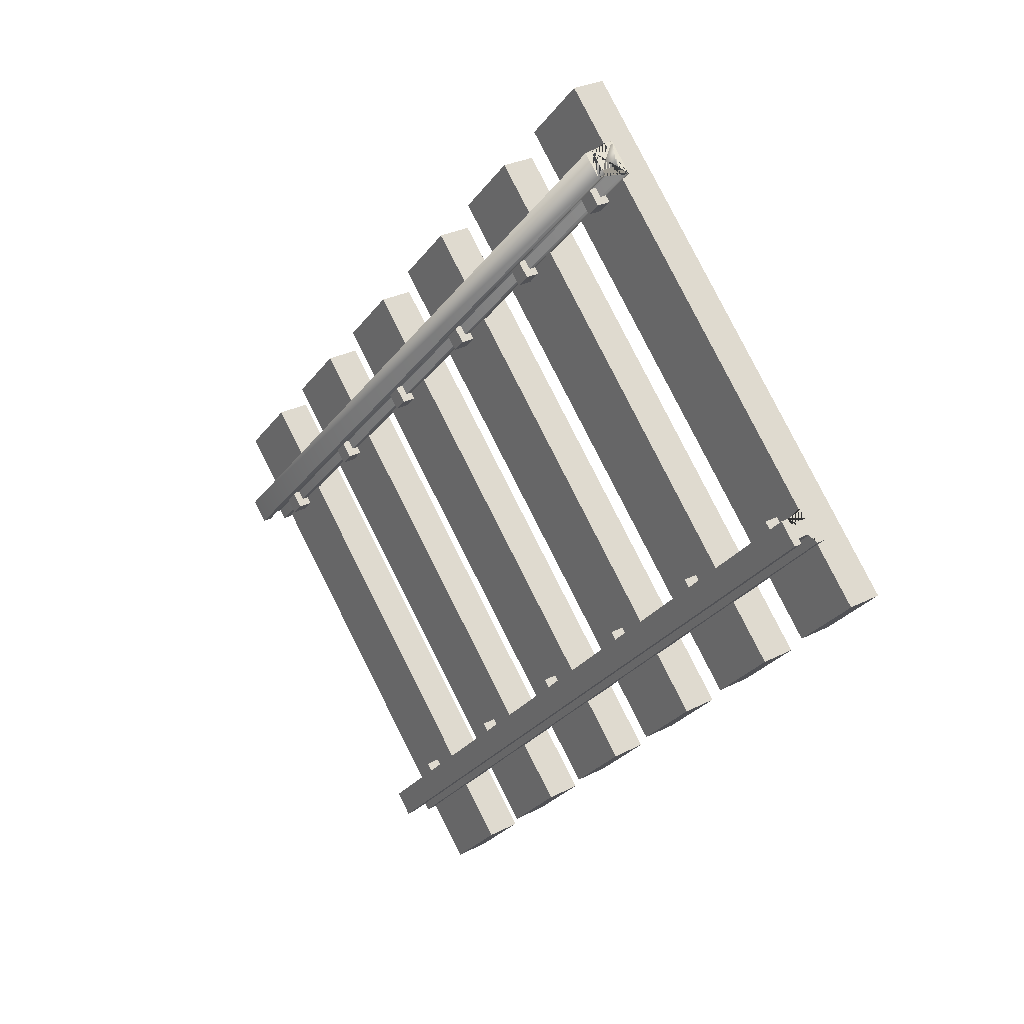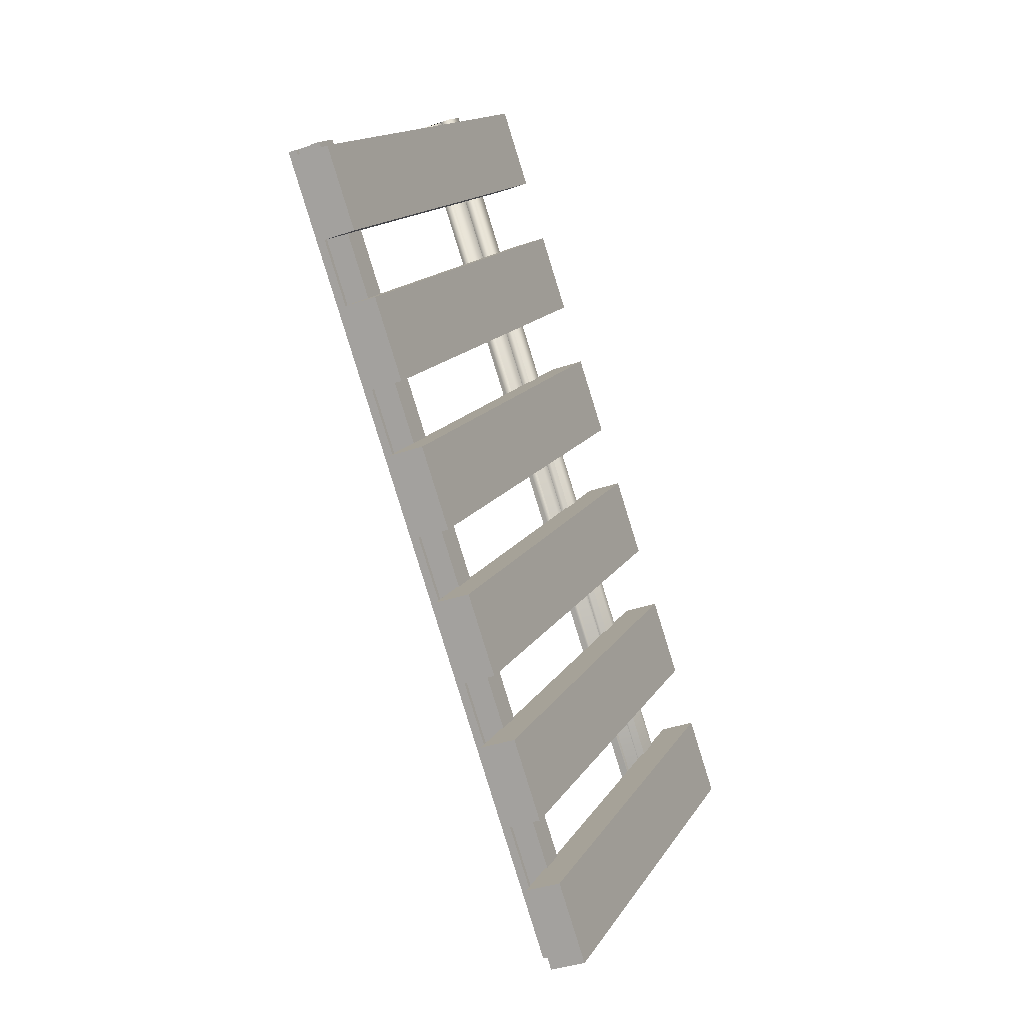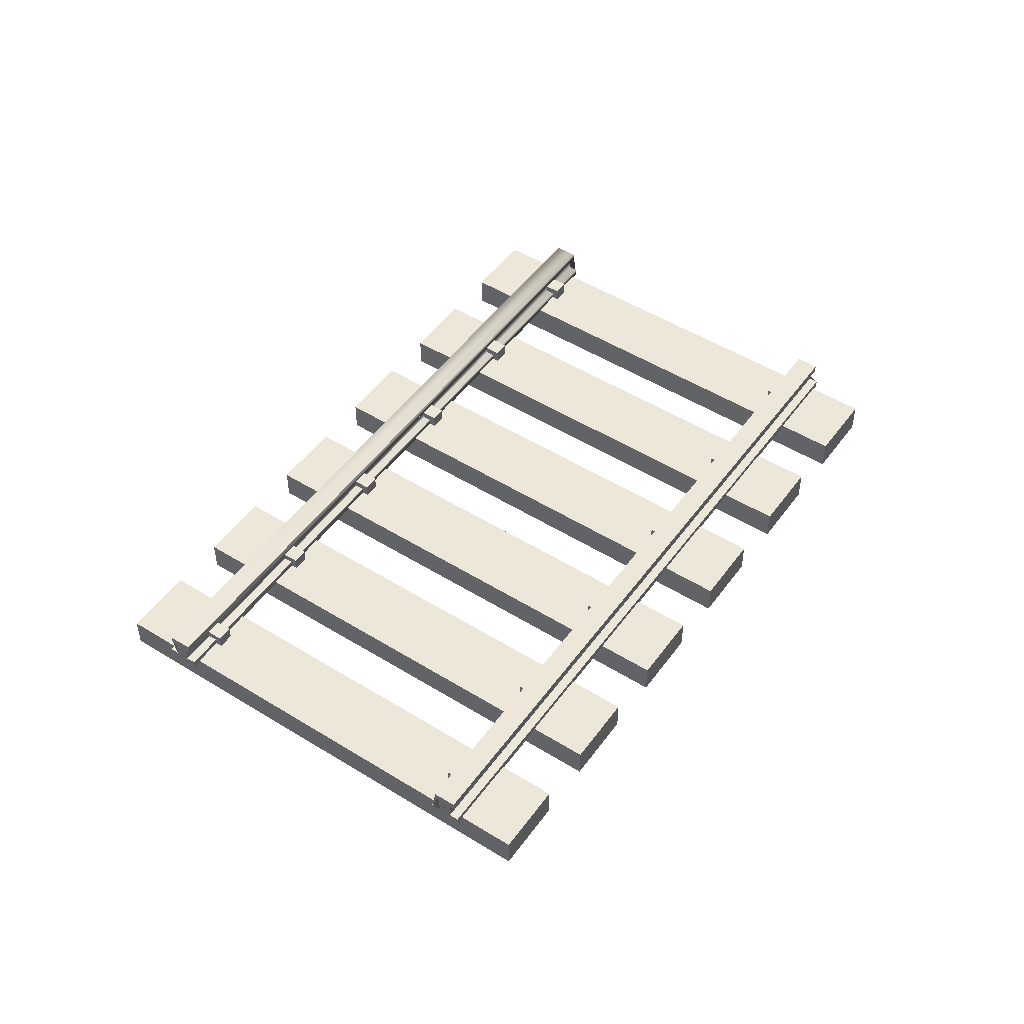
<metadata>
{"format":"obj","ext":"obj","renderer":"f3d","projection":"perspective","resolution":1024,"background":"white","views":[{"elev":26.9,"azim":-129.4,"up":"+Z"},{"elev":-35.6,"azim":-65.3,"up":"+Z"},{"elev":49.6,"azim":169.5,"up":"+Y"}]}
</metadata>
<code>
o track_normal.002
v 0.2528 0.04129 0.2569
v 0.2528 0.0258 0.2569
v 1.257 0.0258 -0.7471
v 1.257 0.04129 -0.7471
v 1.215 0.04129 -0.7896
v 1.215 0.0258 -0.7896
v 0.2104 0.0258 0.2145
v 0.2104 0.04129 0.2145
v 1.251 0.0858 -0.7529
v 1.22 0.0858 -0.7838
v 0.2162 0.0858 0.2203
v 0.2471 0.0858 0.2512
v 0.223 0.07158 0.2271
v 1.227 0.07158 -0.777
v 1.227 0.04129 -0.777
v 0.223 0.04129 0.2271
v 1.22 0.07158 -0.7838
v 0.2162 0.07158 0.2203
v 1.244 0.07158 -0.7597
v 0.2403 0.07158 0.2444
v 0.2403 0.04129 0.2444
v 1.244 0.04129 -0.7597
v 0.2471 0.07158 0.2512
v 1.251 0.07158 -0.7529
v 0.7471 0.0258 -1.257
v -0.2564 0.02534 -0.2523
v -0.2564 0.04083 -0.2523
v 0.7471 0.04129 -1.257
v -0.214 0.02534 -0.2099
v 0.7896 0.0258 -1.215
v 0.7896 0.04129 -1.215
v -0.214 0.04083 -0.2099
v -0.2197 0.08534 -0.2156
v 0.7838 0.0858 -1.22
v 0.7529 0.0858 -1.251
v -0.2507 0.08534 -0.2466
v 0.777 0.04129 -1.227
v 0.777 0.07158 -1.227
v -0.2265 0.07112 -0.2225
v -0.2265 0.04083 -0.2225
v 0.7838 0.07158 -1.22
v -0.2197 0.07112 -0.2156
v -0.2439 0.04083 -0.2398
v -0.2439 0.07112 -0.2398
v 0.7597 0.07158 -1.244
v 0.7597 0.04129 -1.244
v -0.2507 0.07112 -0.2466
v 0.7529 0.07158 -1.251
v 0.02068 -0.02528 -0.4278
v 0.02068 0.05472 -0.4278
v -0.000538 0.05472 -0.449
v -0.000538 -0.02528 -0.449
v 0.04189 -0.02528 -0.449
v 0.04189 0.05472 -0.449
v 0.02068 -0.02528 -0.4702
v 0.02068 0.05472 -0.4702
v 0.449 0.05472 0.000538
v 0.4278 0.05472 -0.02068
v 0.4278 -0.02528 -0.02068
v 0.449 -0.02528 0.000538
v 0.449 0.05472 -0.04189
v 0.449 -0.02528 -0.04189
v 0.4702 0.05472 -0.02068
v 0.4702 -0.02528 -0.02068
v 0.1975 -0.02528 -0.6046
v 0.1975 0.05472 -0.6046
v 0.1762 0.05472 -0.6258
v 0.1762 -0.02528 -0.6258
v 0.2187 -0.02528 -0.6258
v 0.2187 0.05472 -0.6258
v 0.1975 -0.02528 -0.647
v 0.1975 0.05472 -0.647
v 0.6258 0.05472 -0.1762
v 0.6046 0.05472 -0.1975
v 0.6046 -0.02528 -0.1975
v 0.6258 -0.02528 -0.1762
v 0.6258 0.05472 -0.2187
v 0.6258 -0.02528 -0.2187
v 0.647 0.05472 -0.1975
v 0.647 -0.02528 -0.1975
v 0.3742 -0.02528 -0.7813
v 0.3742 0.05472 -0.7813
v 0.353 0.05472 -0.8025
v 0.353 -0.02528 -0.8025
v 0.3954 -0.02528 -0.8025
v 0.3954 0.05472 -0.8025
v 0.3742 -0.02528 -0.8238
v 0.3742 0.05472 -0.8238
v 0.8025 0.05472 -0.353
v 0.7813 0.05472 -0.3742
v 0.7813 -0.02528 -0.3742
v 0.8025 -0.02528 -0.353
v 0.8025 0.05472 -0.3954
v 0.8025 -0.02528 -0.3954
v 0.8238 0.05472 -0.3742
v 0.8238 -0.02528 -0.3742
v 0.551 -0.02528 -0.9581
v 0.551 0.05472 -0.9581
v 0.5298 0.05472 -0.9793
v 0.5298 -0.02528 -0.9793
v 0.5722 -0.02528 -0.9793
v 0.5722 0.05472 -0.9793
v 0.551 -0.02528 -1.001
v 0.551 0.05472 -1.001
v 0.9793 0.05472 -0.5298
v 0.9581 0.05472 -0.551
v 0.9581 -0.02528 -0.551
v 0.9793 -0.02528 -0.5298
v 0.9793 0.05472 -0.5722
v 0.9793 -0.02528 -0.5722
v 1.001 0.05472 -0.551
v 1.001 -0.02528 -0.551
v 1.048 -0.03 -0.3833
v 1.048 0.03 -0.3833
v 0.3833 0.03 -1.048
v 0.3833 -0.03 -1.048
v 1.147 -0.03 -0.4823
v 1.147 0.03 -0.4823
v 0.4823 -0.03 -1.147
v 0.4823 0.03 -1.147
v 0.8712 -0.03 -0.2066
v 0.8712 0.03 -0.2066
v 0.2066 0.03 -0.8712
v 0.2066 -0.03 -0.8712
v 0.9702 -0.03 -0.3055
v 0.9702 0.03 -0.3055
v 0.3055 -0.03 -0.9702
v 0.3055 0.03 -0.9702
v 0.6945 -0.03 -0.02977
v 0.6945 0.03 -0.02977
v 0.02977 0.03 -0.6945
v 0.02977 -0.03 -0.6945
v 0.7934 -0.03 -0.1288
v 0.7934 0.03 -0.1288
v 0.1288 -0.03 -0.7934
v 0.1288 0.03 -0.7934
v 0.5177 -0.03 0.147
v 0.5177 0.03 0.147
v -0.147 0.03 -0.5177
v -0.147 -0.03 -0.5177
v 0.6167 -0.03 0.04801
v 0.6167 0.03 0.04801
v -0.04801 -0.03 -0.6167
v -0.04801 0.03 -0.6167
v 0.7066 -0.02528 -1.156
v 0.7066 0.05472 -1.156
v 0.7278 0.05472 -1.177
v 0.7278 -0.02528 -1.177
v 0.749 0.05472 -1.156
v 0.749 -0.02528 -1.156
v 1.177 0.05472 -0.7278
v 1.156 0.05472 -0.7066
v 1.156 -0.02528 -0.7066
v 1.177 -0.02528 -0.7278
v 1.135 0.05472 -0.7278
v 1.156 0.05472 -0.749
v 1.156 -0.02528 -0.749
v 1.135 -0.02528 -0.7278
v 0.7278 0.05472 -1.135
v 0.7278 -0.02528 -1.135
v 1.225 -0.03 -0.5601
v 1.225 0.03 -0.5601
v 0.5601 0.03 -1.225
v 0.5601 -0.03 -1.225
v 1.324 -0.03 -0.6591
v 1.324 0.03 -0.6591
v 0.6591 -0.03 -1.324
v 0.6591 0.03 -1.324
v 0.2104 0.0258 0.2145
v 0.2528 0.0258 0.2569
v 0.2528 0.0258 0.2569
v 0.2104 0.0258 0.2145
v 0.2162 0.0858 0.2203
v 0.2162 0.07158 0.2203
v 0.2162 0.07158 0.2203
v 0.2162 0.0858 0.2203
v 0.223 0.07158 0.2271
v 0.2162 0.07158 0.2203
v 0.2162 0.07158 0.2203
v 0.223 0.07158 0.2271
v 0.223 0.04129 0.2271
v 0.2104 0.04129 0.2145
v 0.2104 0.04129 0.2145
v 0.223 0.04129 0.2271
v 0.2104 0.0258 0.2145
v 0.2104 0.04129 0.2145
v 0.2104 0.04129 0.2145
v 0.2104 0.0258 0.2145
v 0.2528 0.04129 0.2569
v 0.2403 0.04129 0.2444
v 0.2403 0.04129 0.2444
v 0.2528 0.04129 0.2569
v 0.2403 0.07158 0.2444
v 0.2403 0.04129 0.2444
v 0.2403 0.04129 0.2444
v 0.2403 0.07158 0.2444
v 0.223 0.07158 0.2271
v 0.223 0.07158 0.2271
v 0.223 0.04129 0.2271
v 0.223 0.04129 0.2271
v 0.2528 0.04129 0.2569
v 0.2528 0.04129 0.2569
v 0.2471 0.07158 0.2512
v 0.2471 0.0858 0.2512
v 0.2471 0.0858 0.2512
v 0.2471 0.07158 0.2512
v 0.2403 0.07158 0.2444
v 0.2403 0.07158 0.2444
v 0.2471 0.07158 0.2512
v 0.2471 0.07158 0.2512
v 0.2471 0.0858 0.2512
v 0.2471 0.0858 0.2512
v 0.2162 0.0858 0.2203
v 0.2162 0.0858 0.2203
v 0.2528 0.0258 0.2569
v 0.2528 0.0258 0.2569
v 0.2471 0.0858 0.2512
v 0.2162 0.0858 0.2203
v 0.223 0.04129 0.2271
v 0.2104 0.04129 0.2145
v 0.223 0.04129 0.2271
v 0.223 0.07158 0.2271
v 0.2528 0.0258 0.2569
v 0.2528 0.04129 0.2569
v 0.2162 0.07158 0.2203
v 0.2403 0.07158 0.2444
v 0.2403 0.04129 0.2444
v 0.2162 0.07158 0.2203
v 0.223 0.07158 0.2271
v 0.2104 0.0258 0.2145
v 0.2104 0.04129 0.2145
v 0.2528 0.04129 0.2569
v 0.2471 0.07158 0.2512
v 0.2471 0.0858 0.2512
v 0.2403 0.04129 0.2444
v 0.2403 0.07158 0.2444
v 0.2162 0.0858 0.2203
v 0.2528 0.0258 0.2569
v 0.2104 0.0258 0.2145
v 0.2471 0.07158 0.2512
v 0.2403 0.07158 0.2444
v 0.2403 0.04129 0.2444
v 0.2403 0.07158 0.2444
v 0.2471 0.07158 0.2512
v 0.2104 0.0258 0.2145
v 0.2104 0.04129 0.2145
v 0.2528 0.04129 0.2569
v 0.2403 0.04129 0.2444
v 0.2471 0.0858 0.2512
v 0.223 0.07158 0.2271
v 0.223 0.04129 0.2271
v 0.2528 0.04129 0.2569
v 0.2162 0.07158 0.2203
v 0.2471 0.07158 0.2512
v 0.2104 0.0258 0.2145
v 0.2528 0.0258 0.2569
v 0.2162 0.0858 0.2203
v 0.2471 0.0858 0.2512
v 0.2162 0.07158 0.2203
v 0.2162 0.0858 0.2203
v 0.2104 0.04129 0.2145
v 0.2528 0.0258 0.2569
v 0.223 0.04129 0.2271
v 0.223 0.07158 0.2271
v 0.2104 0.04129 0.2145
v 0.2104 0.0258 0.2145
v 0.2104 0.0258 0.2145
v 0.2104 0.04129 0.2145
v 0.2403 0.07158 0.2444
v 0.2403 0.04129 0.2444
v 0.2403 0.04129 0.2444
v 0.2403 0.07158 0.2444
v 0.2403 0.04129 0.2444
v 0.2403 0.07158 0.2444
v 0.2403 0.07158 0.2444
v 0.2403 0.04129 0.2444
v 0.223 0.04129 0.2271
v 0.223 0.07158 0.2271
v 0.223 0.07158 0.2271
v 0.223 0.04129 0.2271
v 0.2162 0.07158 0.2203
v 0.2162 0.07158 0.2203
v 0.2528 0.0258 0.2569
v 0.2528 0.04129 0.2569
v 0.2528 0.04129 0.2569
v 0.2528 0.0258 0.2569
v 0.2471 0.0858 0.2512
v 0.2162 0.0858 0.2203
v 0.2162 0.0858 0.2203
v 0.2471 0.0858 0.2512
v 0.223 0.04129 0.2271
v 0.223 0.04129 0.2271
v 0.2528 0.04129 0.2569
v 0.2528 0.0258 0.2569
v 0.2528 0.0258 0.2569
v 0.2528 0.04129 0.2569
v 0.2162 0.07158 0.2203
v 0.2162 0.07158 0.2203
v 0.2471 0.07158 0.2512
v 0.2471 0.07158 0.2512
v 0.2104 0.04129 0.2145
v 0.2104 0.04129 0.2145
v 0.223 0.07158 0.2271
v 0.223 0.07158 0.2271
v 0.2162 0.0858 0.2203
v 0.2471 0.0858 0.2512
v 0.2471 0.0858 0.2512
v 0.2162 0.0858 0.2203
v 0.2104 0.0258 0.2145
v 0.2104 0.0258 0.2145
v 0.2471 0.07158 0.2512
v 0.2471 0.07158 0.2512
v 0.2162 0.0858 0.2203
v 0.2162 0.07158 0.2203
v 0.223 0.07158 0.2271
v 0.2162 0.07158 0.2203
v 0.2471 0.07158 0.2512
v 0.2471 0.0858 0.2512
v 0.2403 0.07158 0.2444
v 0.2528 0.04129 0.2569
v 0.2403 0.04129 0.2444
v 0.2104 0.04129 0.2145
v 0.2104 0.0258 0.2145
v 0.2528 0.04129 0.2569
v 0.2528 0.0258 0.2569
v 0.2104 0.04129 0.2145
v 0.223 0.04129 0.2271
v 0.2162 0.0858 0.2203
v 0.2471 0.0858 0.2512
v 0.2104 0.0258 0.2145
v 0.223 0.07158 0.2271
v 0.2471 0.07158 0.2512
v 0.223 0.04129 0.2271
v 0.2403 0.07158 0.2444
v 0.2403 0.04129 0.2444
v 0.2528 0.0258 0.2569
v 0.2471 0.07158 0.2512
v 0.2471 0.0858 0.2512
v 0.223 0.07158 0.2271
v 0.2162 0.07158 0.2203
v 0.2162 0.0858 0.2203
v 0.2162 0.07158 0.2203
v 0.2104 0.0258 0.2145
v 0.2528 0.0258 0.2569
v 0.223 0.04129 0.2271
v 0.223 0.04129 0.2271
v 0.2104 0.04129 0.2145
v 0.2528 0.04129 0.2569
v 0.2403 0.07158 0.2444
v 0.2403 0.04129 0.2444
v 0.2104 0.0258 0.2145
v 0.2104 0.04129 0.2145
v 0.2528 0.04129 0.2569
v 0.2471 0.07158 0.2512
v 0.223 0.07158 0.2271
v 0.2471 0.0858 0.2512
v 0.2162 0.0858 0.2203
v 0.2528 0.0258 0.2569
v 0.2403 0.04129 0.2444
v 0.2403 0.07158 0.2444
v 0.2471 0.07158 0.2512
v 0.2403 0.07158 0.2444
v 0.2403 0.04129 0.2444
v 0.2528 0.04129 0.2569
v 0.223 0.04129 0.2271
v 0.223 0.07158 0.2271
v 0.2162 0.0858 0.2203
v 0.2471 0.0858 0.2512
v 0.2104 0.04129 0.2145
v 0.2528 0.0258 0.2569
v 0.2104 0.0258 0.2145
v 0.2162 0.07158 0.2203
v 0.3409 -0.03 0.3238
v 0.3409 0.03 0.3238
v -0.3238 0.03 -0.3409
v -0.3238 -0.03 -0.3409
v 0.4399 -0.03 0.2248
v 0.4399 0.03 0.2248
v -0.2248 -0.03 -0.4399
v -0.2248 0.03 -0.4399
v -0.1561 -0.0253 -0.251
v -0.1561 0.0547 -0.251
v -0.1773 0.0547 -0.2722
v -0.1773 -0.0253 -0.2722
v -0.1349 -0.0253 -0.2722
v -0.1349 0.0547 -0.2722
v -0.1561 -0.0253 -0.2934
v -0.1561 0.0547 -0.2934
v 0.2722 0.0547 0.1773
v 0.251 0.0547 0.1561
v 0.251 -0.0253 0.1561
v 0.2722 -0.0253 0.1773
v 0.2722 0.0547 0.1349
v 0.2722 -0.0253 0.1349
v 0.2934 0.0547 0.1561
v 0.2934 -0.0253 0.1561
f 1 2 3 4
f 5 6 7 8
f 9 10 11 12
f 3 2 7 6
f 13 14 15 16
f 11 10 17 18
f 14 13 18 17
f 5 8 16 15
f 19 20 21 22
f 9 12 23 24
f 24 23 20 19
f 22 21 1 4
f 25 26 27 28
f 29 30 31 32
f 33 34 35 36
f 29 26 25 30
f 37 38 39 40
f 41 34 33 42
f 42 39 38 41
f 40 32 31 37
f 43 44 45 46
f 47 36 35 48
f 44 47 48 45
f 27 43 46 28
f 49 50 51 52
f 53 54 50 49
f 55 56 54 53
f 52 51 56 55
f 50 54 56 51
f 57 58 59 60
f 58 61 62 59
f 61 63 64 62
f 63 57 60 64
f 63 61 58 57
f 65 66 67 68
f 69 70 66 65
f 71 72 70 69
f 68 67 72 71
f 66 70 72 67
f 73 74 75 76
f 74 77 78 75
f 77 79 80 78
f 79 73 76 80
f 79 77 74 73
f 81 82 83 84
f 85 86 82 81
f 87 88 86 85
f 84 83 88 87
f 82 86 88 83
f 89 90 91 92
f 90 93 94 91
f 93 95 96 94
f 95 89 92 96
f 95 93 90 89
f 97 98 99 100
f 101 102 98 97
f 103 104 102 101
f 100 99 104 103
f 98 102 104 99
f 105 106 107 108
f 106 109 110 107
f 109 111 112 110
f 111 105 108 112
f 111 109 106 105
f 113 114 115 116
f 117 118 114 113
f 119 120 118 117
f 116 115 120 119
f 114 118 120 115
f 121 122 123 124
f 125 126 122 121
f 127 128 126 125
f 124 123 128 127
f 122 126 128 123
f 129 130 131 132
f 133 134 130 129
f 135 136 134 133
f 132 131 136 135
f 130 134 136 131
f 137 138 139 140
f 141 142 138 137
f 143 144 142 141
f 140 139 144 143
f 138 142 144 139
f 117 113 116 119
f 125 121 124 127
f 133 129 132 135
f 141 137 140 143
f 145 146 147 148
f 148 147 149 150
f 151 152 153 154
f 155 156 157 158
f 150 149 159 160
f 160 159 146 145
f 151 156 155 152
f 152 155 158 153
f 156 151 154 157
f 159 149 147 146
f 22 4 3 6 5 15 14 17 10 9 24 19
f 161 162 163 164
f 165 166 162 161
f 167 168 166 165
f 164 163 168 167
f 162 166 168 163
f 165 161 164 167
f 169 170 171 172
f 173 174 175 176
f 177 178 179 180
f 181 182 183 184
f 185 186 187 188
f 189 190 191 192
f 193 194 195 196
f 174 197 198 175
f 199 177 180 200
f 194 201 202 195
f 203 204 205 206
f 204 173 176 205
f 42 33 36 47 44 43 27 26 29 32 40 39
f 197 181 184 198
f 207 203 206 208
f 170 189 192 171
f 209 193 196 210
f 182 169 172 183
f 211 209 210 212
f 190 207 208 191
f 178 213 214 179
f 215 185 188 216
f 213 211 212 214
f 186 199 200 187
f 201 215 216 202
f 217 218 173 204
f 219 220 182 181
f 221 222 177 199
f 223 224 189 170
f 222 225 178 177
f 226 227 194 193
f 228 229 197 174
f 230 231 186 185
f 227 232 201 194
f 229 219 181 197
f 233 226 193 209
f 234 233 209 211
f 235 236 207 190
f 225 237 213 178
f 238 230 185 215
f 220 239 169 182
f 236 240 203 207
f 237 234 211 213
f 231 221 199 186
f 224 235 190 189
f 240 217 204 203
f 232 238 215 201
f 239 223 170 169
f 218 228 174 173
f 241 242 227 226
f 243 244 240 236
f 245 246 231 230
f 247 248 235 224
f 244 249 217 240
f 250 251 219 229
f 242 252 232 227
f 253 250 229 228
f 254 241 226 233
f 255 256 223 239
f 257 253 228 218
f 258 254 233 234
f 259 260 237 225
f 251 261 220 219
f 262 245 230 238
f 260 258 234 237
f 246 263 221 231
f 249 257 218 217
f 252 262 238 232
f 256 247 224 223
f 248 243 236 235
f 264 259 225 222
f 261 255 239 220
f 263 264 222 221
f 265 266 267 268
f 269 270 271 272
f 273 274 275 276
f 277 278 279 280
f 278 281 282 279
f 283 284 285 286
f 287 288 289 290
f 291 265 268 292
f 266 283 286 267
f 293 294 295 296
f 288 297 298 289
f 299 287 290 300
f 301 277 280 302
f 297 303 304 298
f 305 306 307 308
f 303 291 292 304
f 274 299 300 275
f 284 273 276 285
f 294 309 310 295
f 281 305 308 282
f 306 311 312 307
f 311 269 272 312
f 270 293 296 271
f 309 301 302 310
f 282 308 313 314
f 298 304 315 316
f 307 312 317 318
f 312 272 319 317
f 271 296 320 321
f 310 302 322 323
f 272 271 321 319
f 286 285 324 325
f 292 268 326 327
f 290 289 328 329
f 267 286 325 330
f 289 298 316 328
f 279 282 314 331
f 300 290 329 332
f 280 279 331 333
f 275 300 332 334
f 285 276 335 324
f 268 267 330 326
f 276 275 334 335
f 296 295 336 320
f 302 280 333 322
f 304 292 327 315
f 308 307 318 313
f 295 310 323 336
f 318 317 337 338
f 316 315 339 340
f 314 313 341 342
f 336 323 343 344
f 313 318 338 341
f 315 327 345 339
f 322 333 346 347
f 320 336 344 348
f 335 334 349 350
f 326 330 351 352
f 324 335 350 353
f 334 332 354 349
f 333 331 355 346
f 332 329 356 354
f 331 314 342 355
f 328 316 340 357
f 330 325 358 351
f 329 328 357 356
f 327 326 352 345
f 325 324 353 358
f 319 321 359 360
f 323 322 347 343
f 321 320 348 359
f 317 319 360 337
f 350 349 243 248
f 346 355 264 263
f 351 358 256 255
f 339 345 251 250
f 354 356 249 244
f 340 339 250 253
f 348 344 262 252
f 349 354 244 243
f 347 346 263 246
f 341 338 258 260
f 344 343 245 262
f 342 341 260 259
f 338 337 254 258
f 337 360 241 254
f 359 348 252 242
f 358 353 247 256
f 343 347 246 245
f 356 357 257 249
f 360 359 242 241
f 357 340 253 257
f 345 352 261 251
f 353 350 248 247
f 355 342 259 264
f 352 351 255 261
f 208 206 361 362
f 192 191 363 364
f 198 184 365 366
f 205 176 367 368
f 191 208 362 363
f 363 362 196 195
f 365 369 187 200
f 370 364 202 216
f 368 367 214 212
f 371 370 216 188
f 366 365 200 180
f 171 192 364 370
f 206 205 368 361
f 172 171 370 371
f 176 175 372 367
f 183 172 371 369
f 184 183 369 365
f 175 198 366 372
f 369 371 188 187
f 364 363 195 202
f 362 361 210 196
f 361 368 212 210
f 367 372 179 214
f 372 366 180 179
f 373 374 375 376
f 377 378 374 373
f 379 380 378 377
f 376 375 380 379
f 374 378 380 375
f 377 373 376 379
f 381 382 383 384
f 385 386 382 381
f 387 388 386 385
f 384 383 388 387
f 382 386 388 383
f 389 390 391 392
f 390 393 394 391
f 393 395 396 394
f 395 389 392 396
f 395 393 390 389
f 2 1 21 20 23 12 11 18 13 16 8 7
f 266 265 291 303 297 288 287 299 274 273 284 283
f 311 306 305 281 278 277 301 309 294 293 270 269
f 30 25 28 46 45 48 35 34 41 38 37 31

</code>
